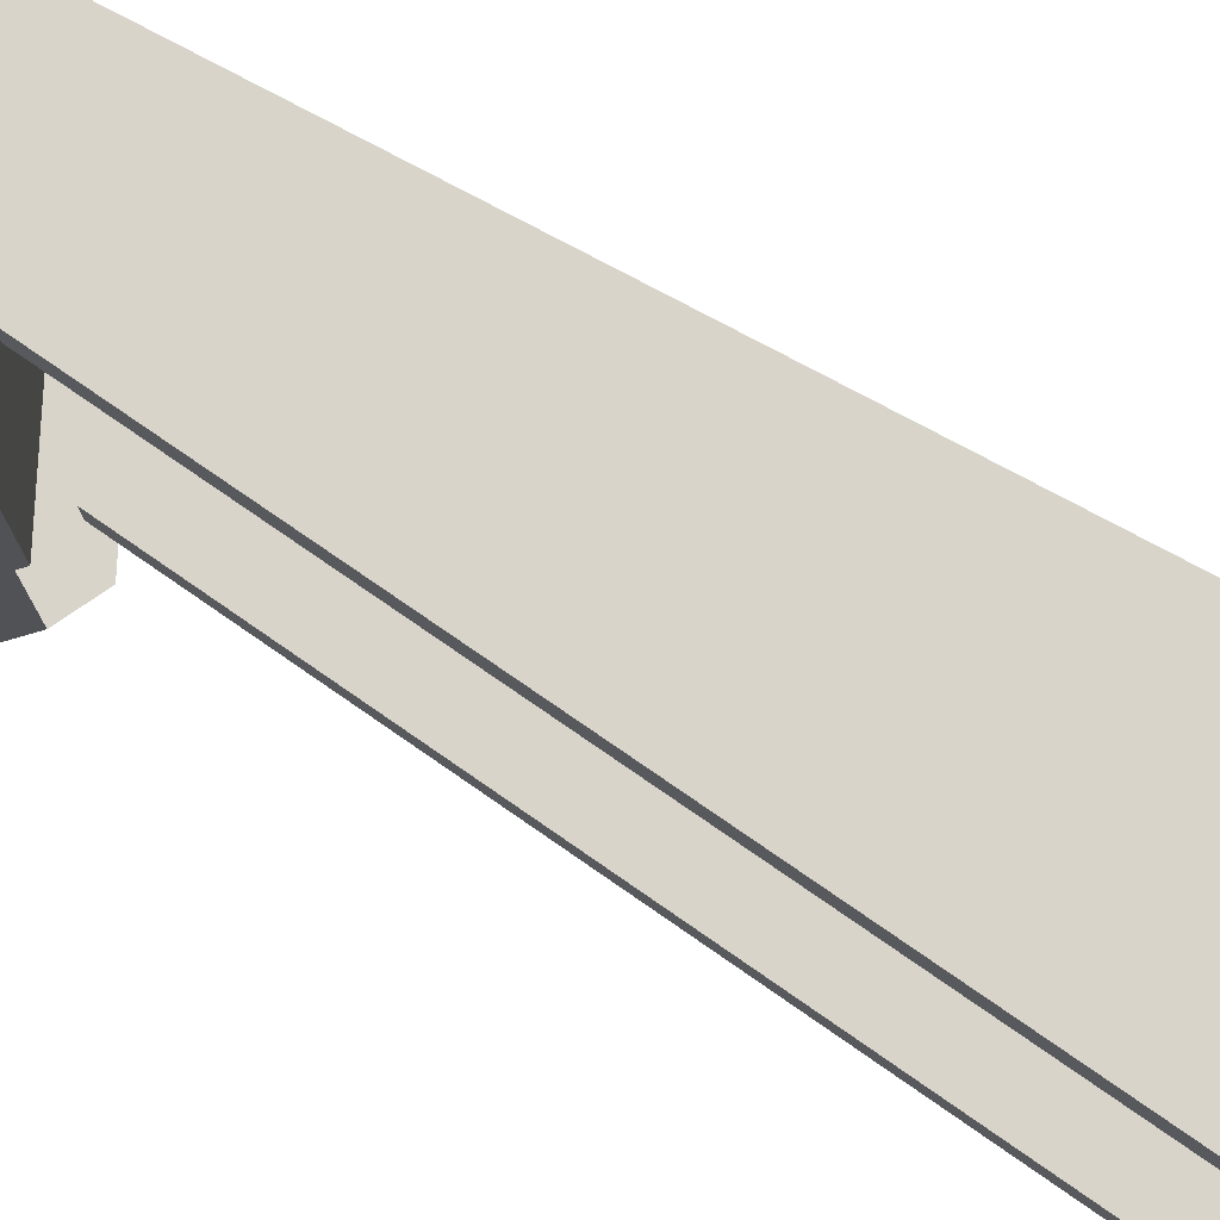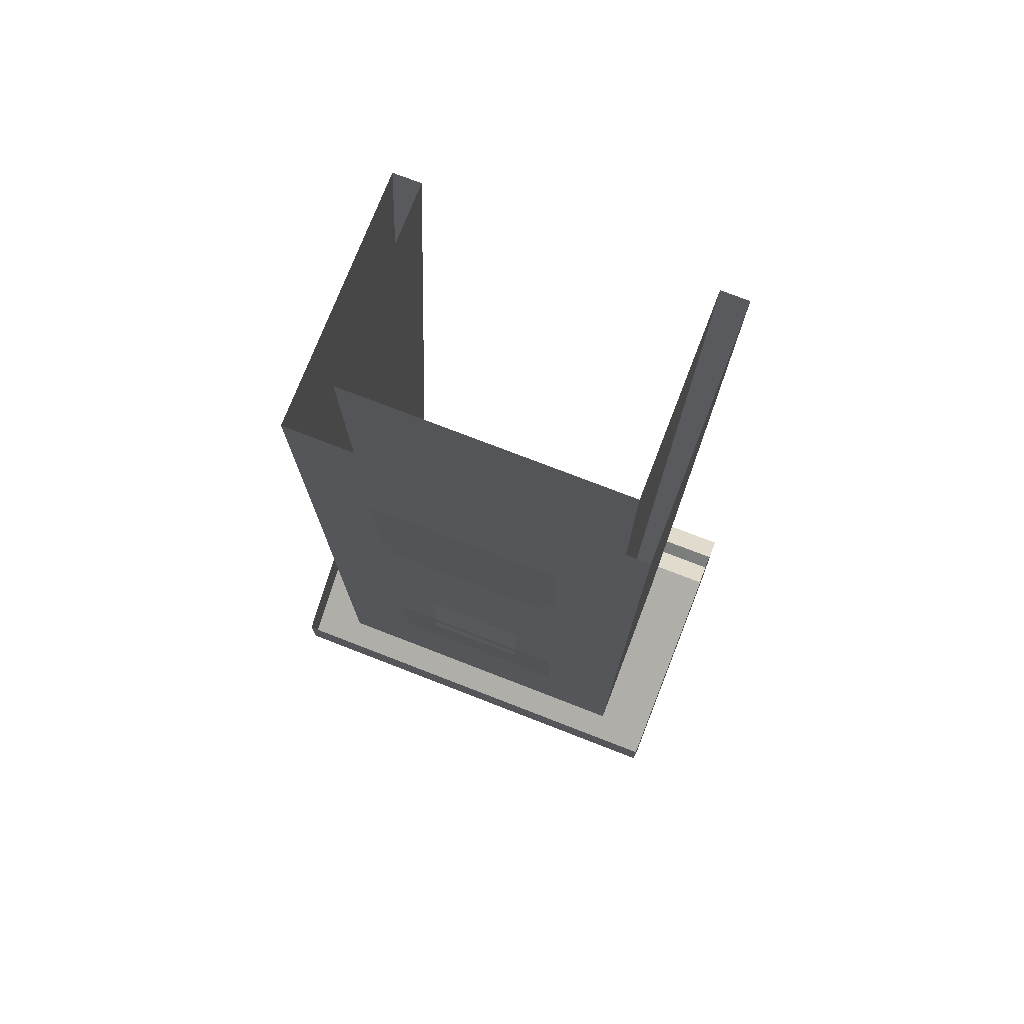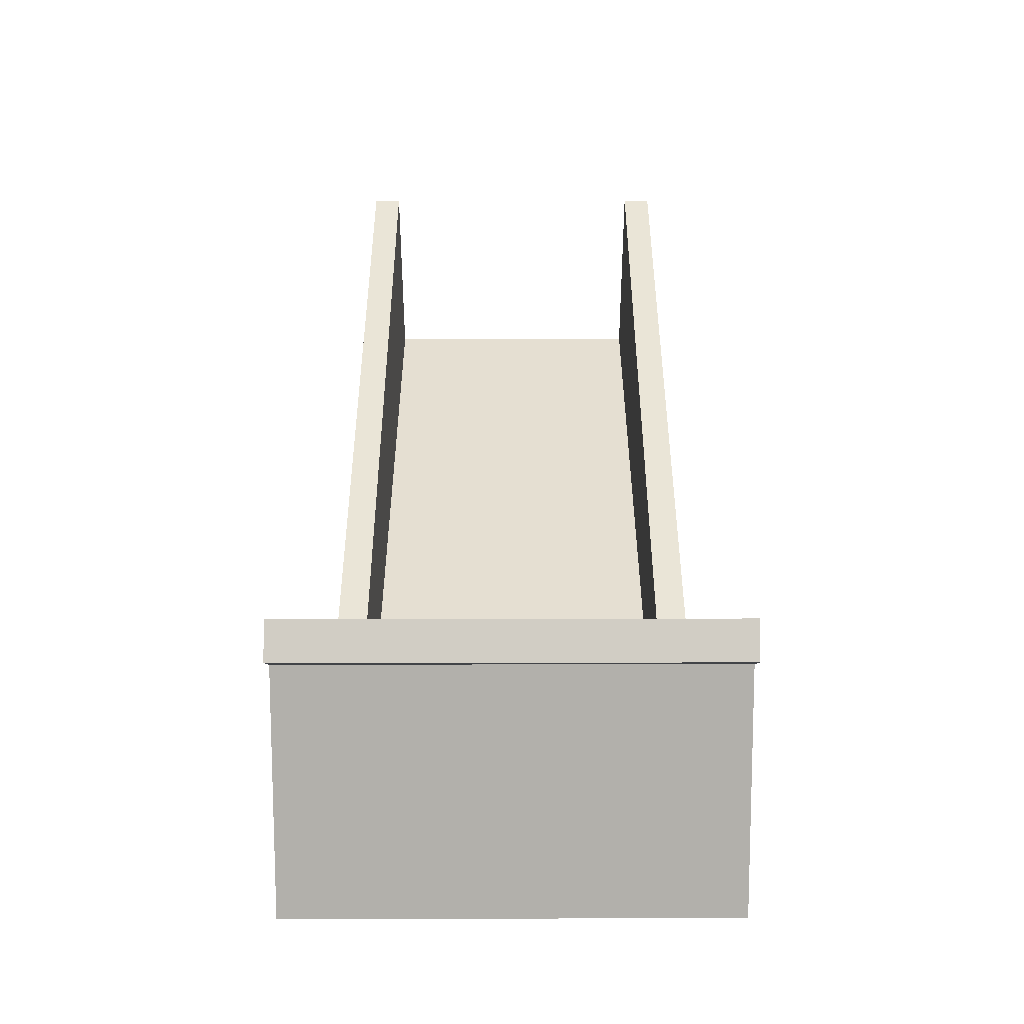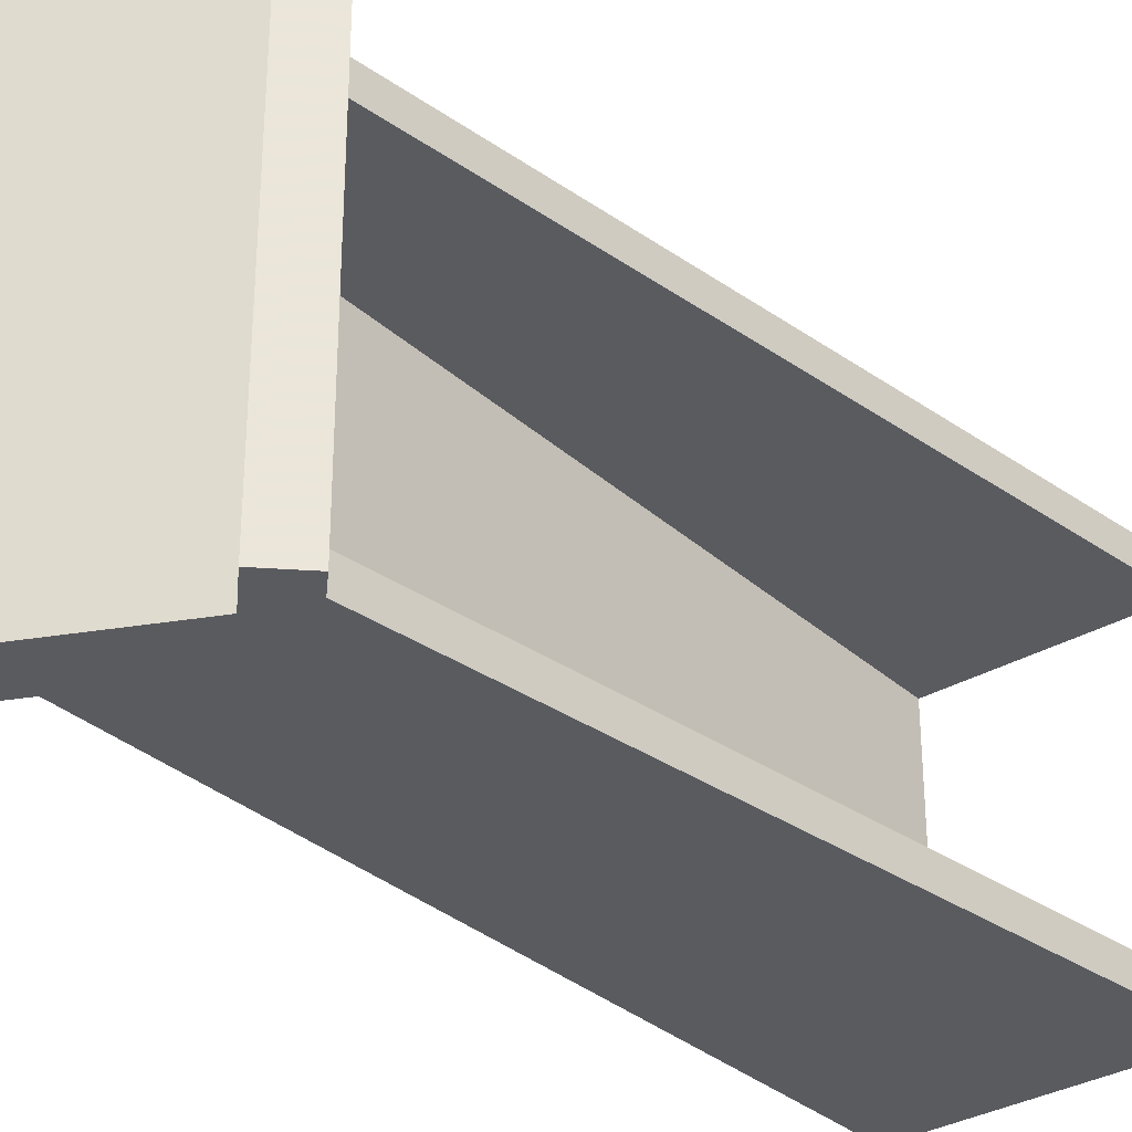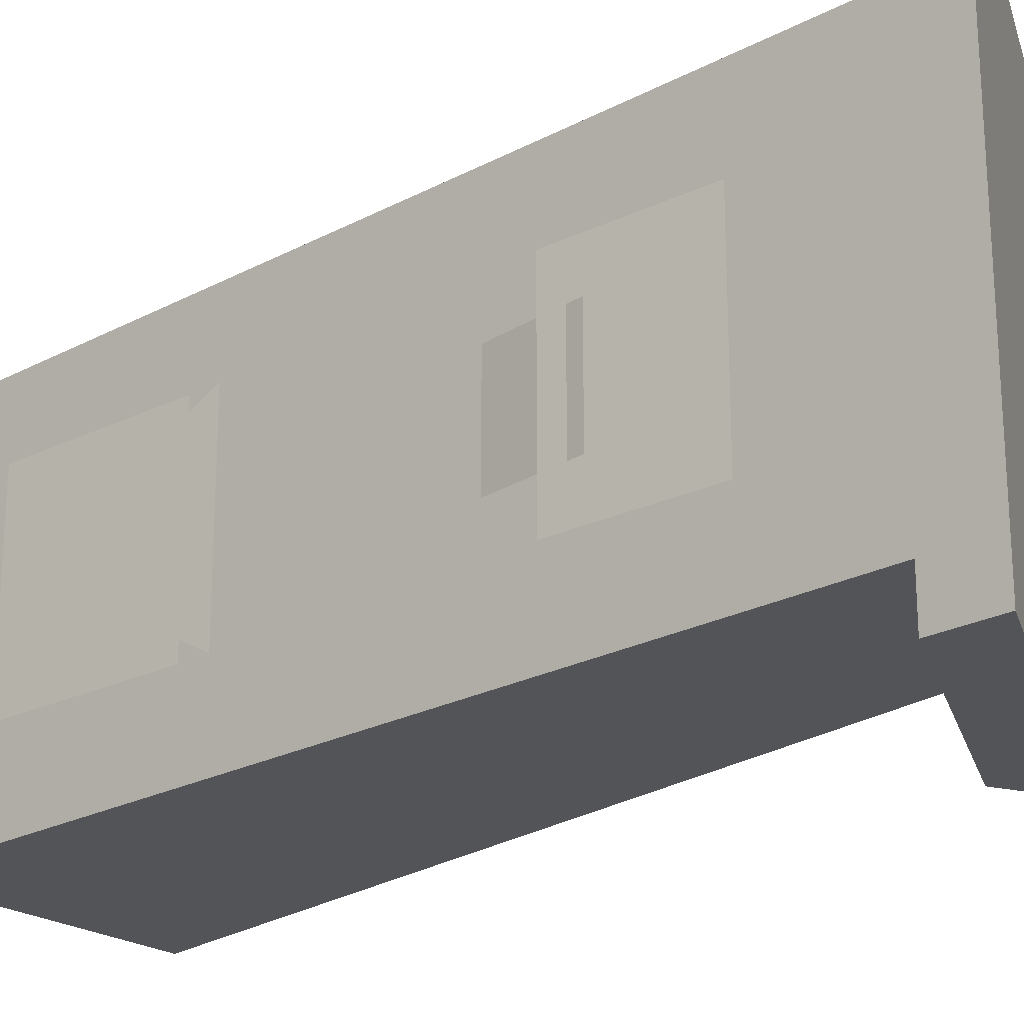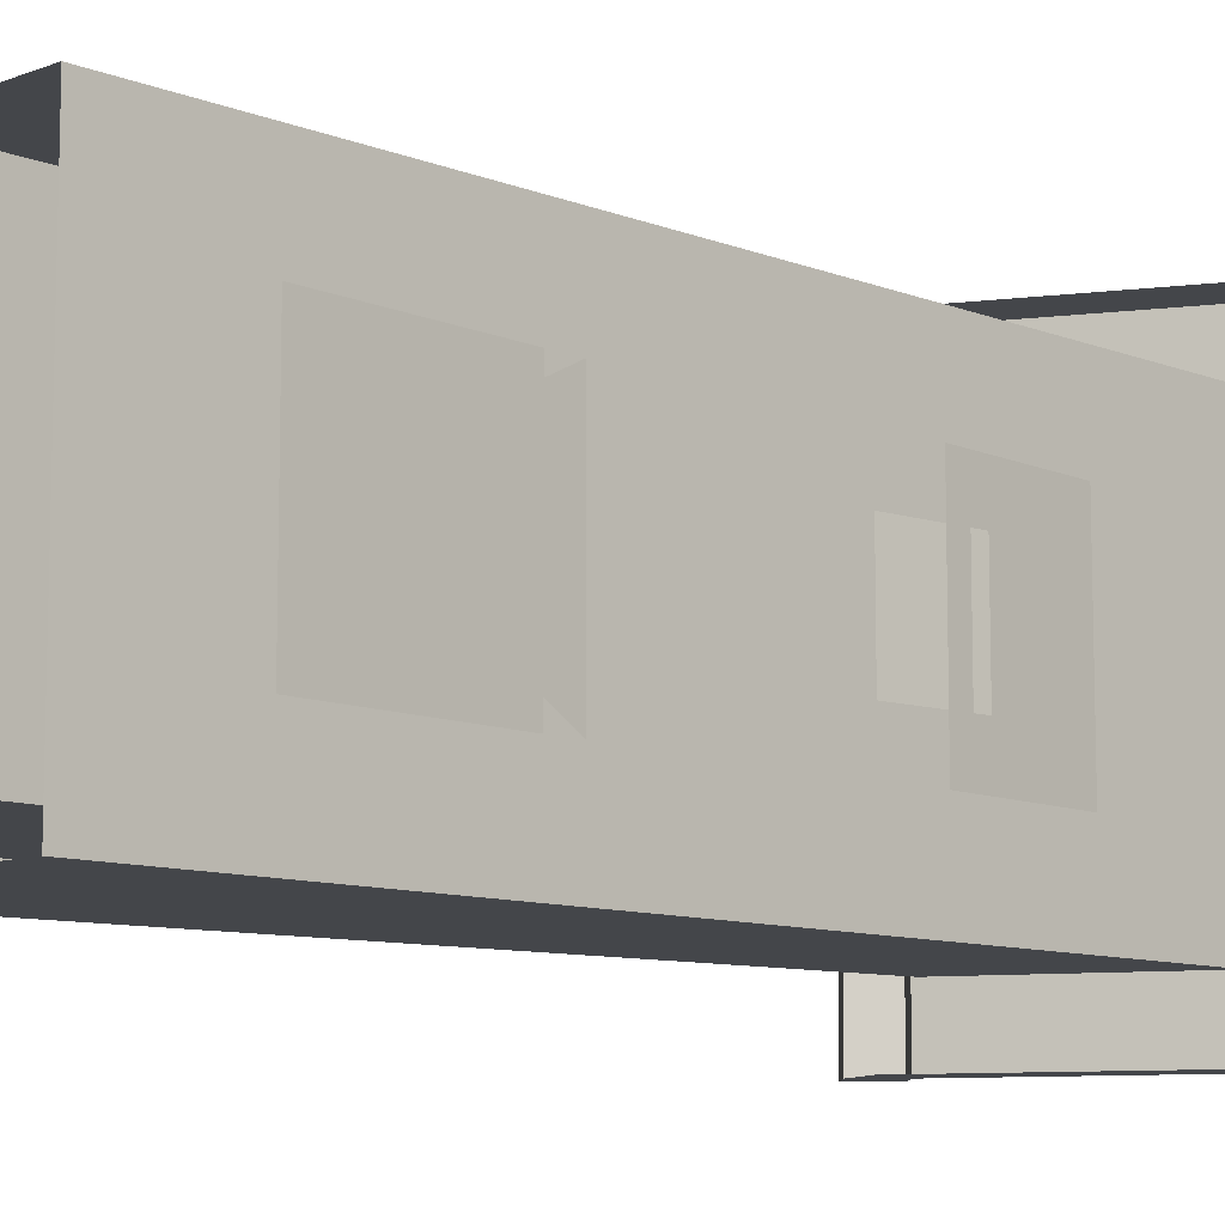
<metadata>
{"format":"obj","ext":"obj","renderer":"f3d","projection":"perspective","resolution":1024,"background":"white","views":[{"elev":75.0,"azim":118.5,"up":"+Z"},{"elev":75.0,"azim":-68.8,"up":"+Y"},{"elev":-52.0,"azim":90.1,"up":"+Y"},{"elev":-32.4,"azim":39.4,"up":"+Z"},{"elev":-23.2,"azim":-48.0,"up":"+Z"},{"elev":-9.6,"azim":-135.8,"up":"+Z"}]}
</metadata>
<code>
o wall/5507/straight
v -60 0 24
v -60 0 -24
v -60 -120 -24
v -60 -120 24
v -36 -108 24
v -24 0 24
v -24 0 20
v -36 -108 20
v -52 -116 20
v -53 0 20
v -53 0 -20
v -52 -116 -20
v -36 -108 -20
v -24 0 -20
v -24 0 -24
v -36 -108 -24
v -64 -128 32
v -64 -128 -32
v -32 -112 -32
v -32 -112 32
v -64 -120 32
v -64 -120 -32
v -34 -105 -32
v -28 -108 -32
v -24 -112 -32
v -28 -116 -32
v -28 -116 32
v -28 -108 32
v -34 -105 32
v -24 -112 32
v -61 -82 13
v -61 -82 -13
v -60 -101 -13
v -60 -101 13
v -60 -106 7
v -60 -96 7
v -60 -96 -7
v -60 -106 -7
v -60 -75 7
v -60 -75 -7
v -61 -87 -7
v -61 -87 7
v -61 -50 -13
v -61 -68 1
v -61 -50 13
v -62 -20 1
v -61 -44 -13
v -61 -44 13
v -62 -16 -13
v -61 -40 -13
v -61 -40 13
v -62 -16 13
v -64 0 68
v -64 0 68
v -64 0 68
v -64 0 68
v -64 0 68
v -64 0 68
v -64 0 68
v -64 0 68
v -64 0 68
v -64 0 68
v -64 0 68
v -64 0 68
v -64 0 68
v -64 0 68
v -64 0 68
v -64 0 68
v -64 0 68
v -64 0 68
v -64 0 68
v -64 0 68
v -64 0 68
v -64 0 68
v -64 0 68
v -64 0 68
v -64 0 68
v -64 0 68
v -64 0 68
v -64 0 68
v -64 0 68
v -64 0 68
v -64 0 68
v -64 0 68
f 1 2 3
f 1 3 4
f 1 4 5
f 1 5 6
f 6 5 7
f 7 5 8
f 7 8 9
f 7 9 10
f 10 9 11
f 11 9 12
f 11 12 13
f 11 13 14
f 14 13 15
f 15 13 16
f 15 16 3
f 15 3 2
f 17 18 19
f 17 19 20
f 17 20 21
f 17 21 18
f 18 21 22
f 18 22 23
f 18 23 19
f 19 23 24
f 19 24 25
f 19 25 26
f 19 26 20
f 20 26 27
f 20 27 28
f 20 28 29
f 20 29 21
f 26 25 30
f 26 30 27
f 27 30 28
f 28 30 25
f 28 25 24
f 31 32 33
f 31 33 34
f 35 36 37
f 35 37 38
f 39 40 41
f 39 41 42
f 43 44 45
f 46 47 48
f 49 50 51
f 49 51 52

</code>
